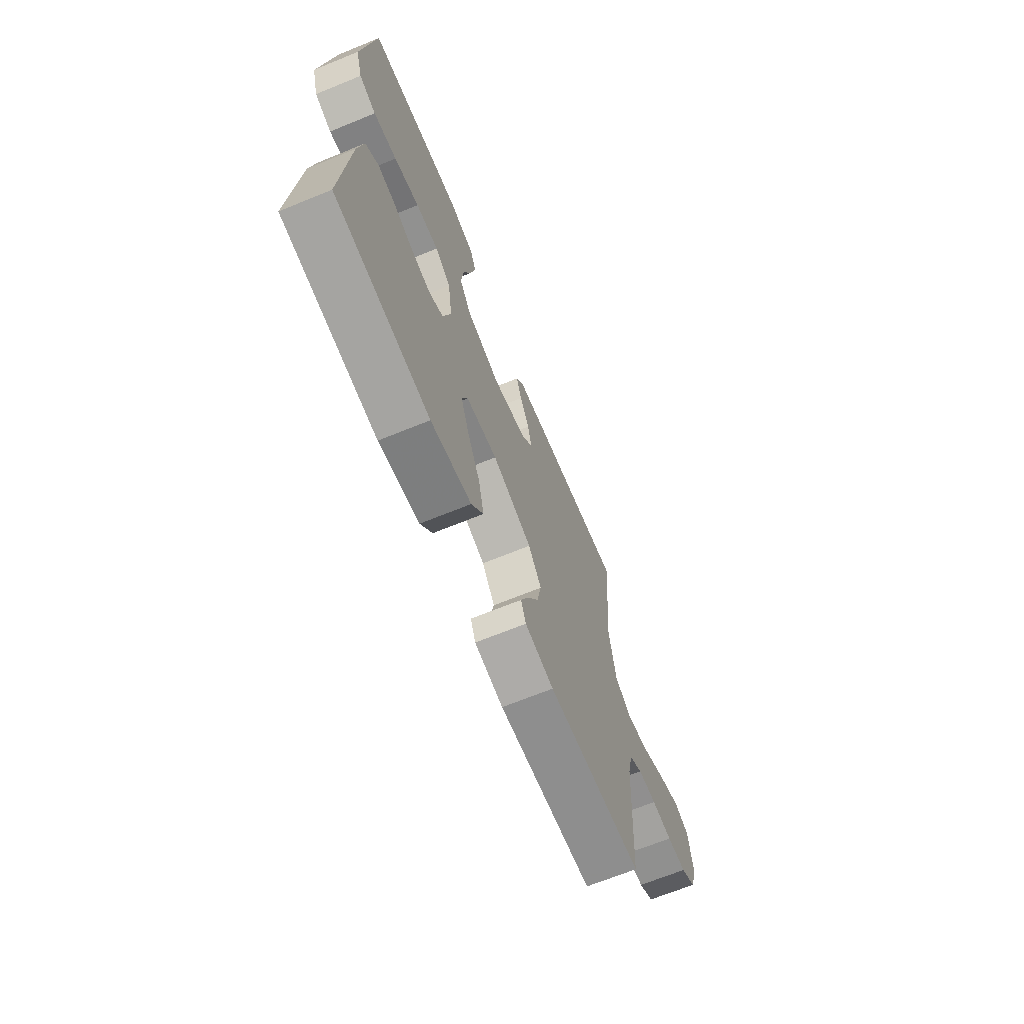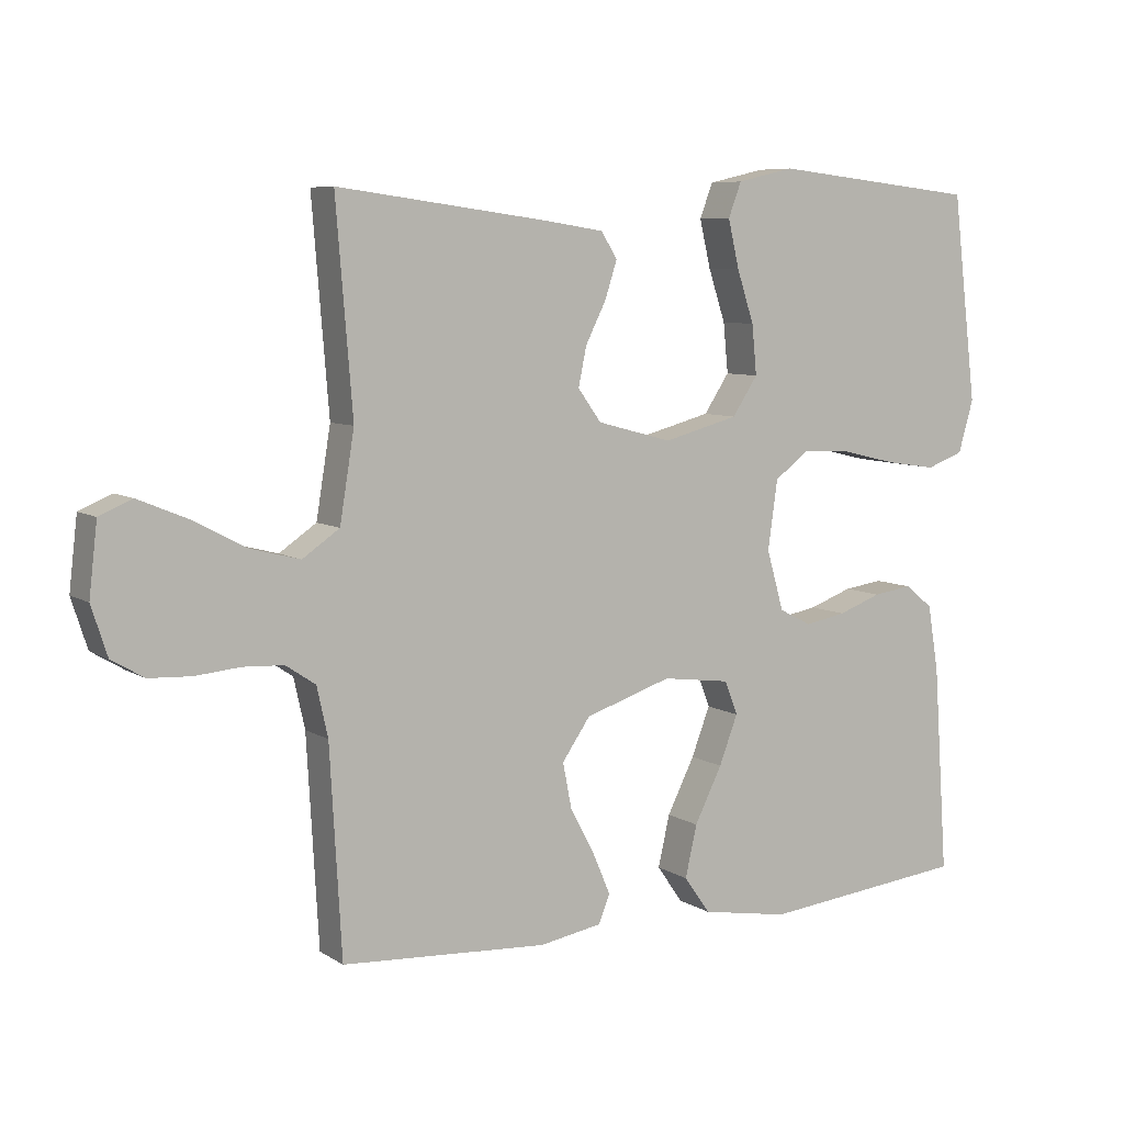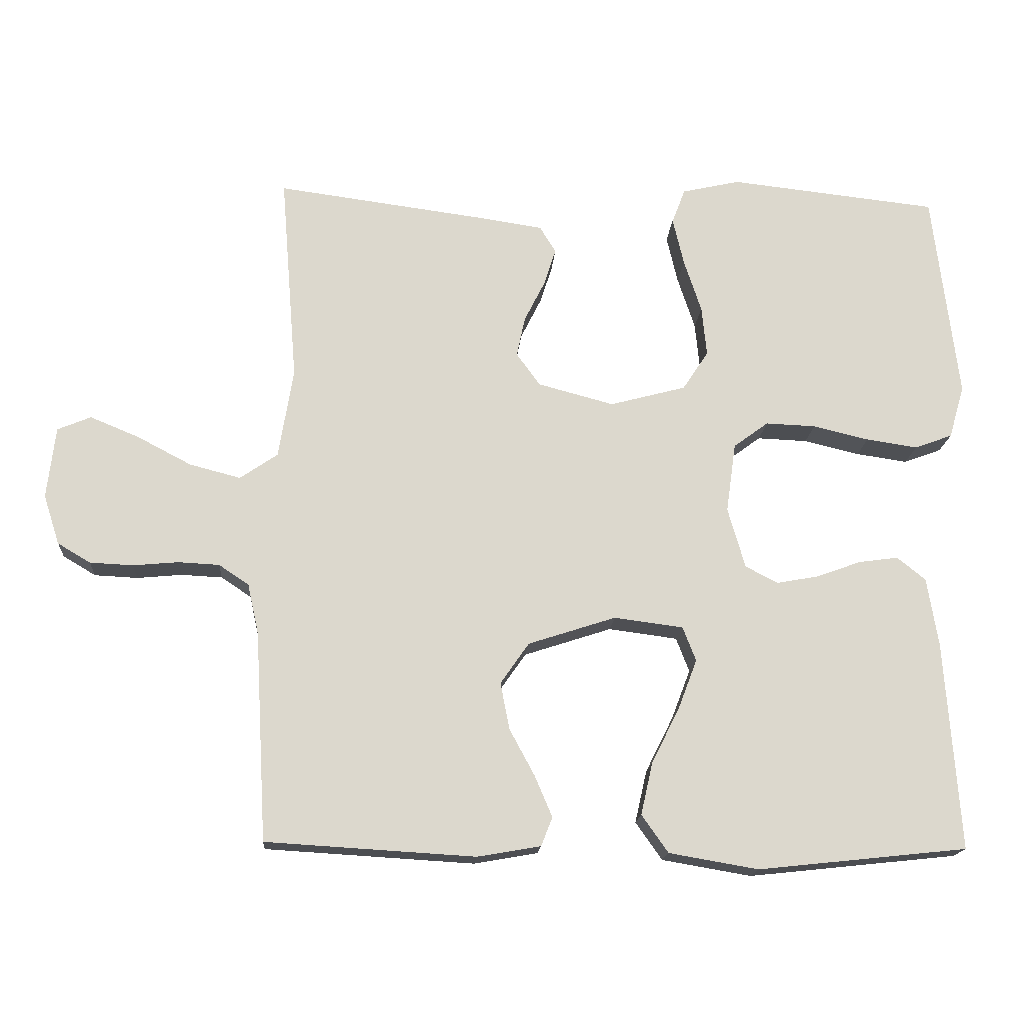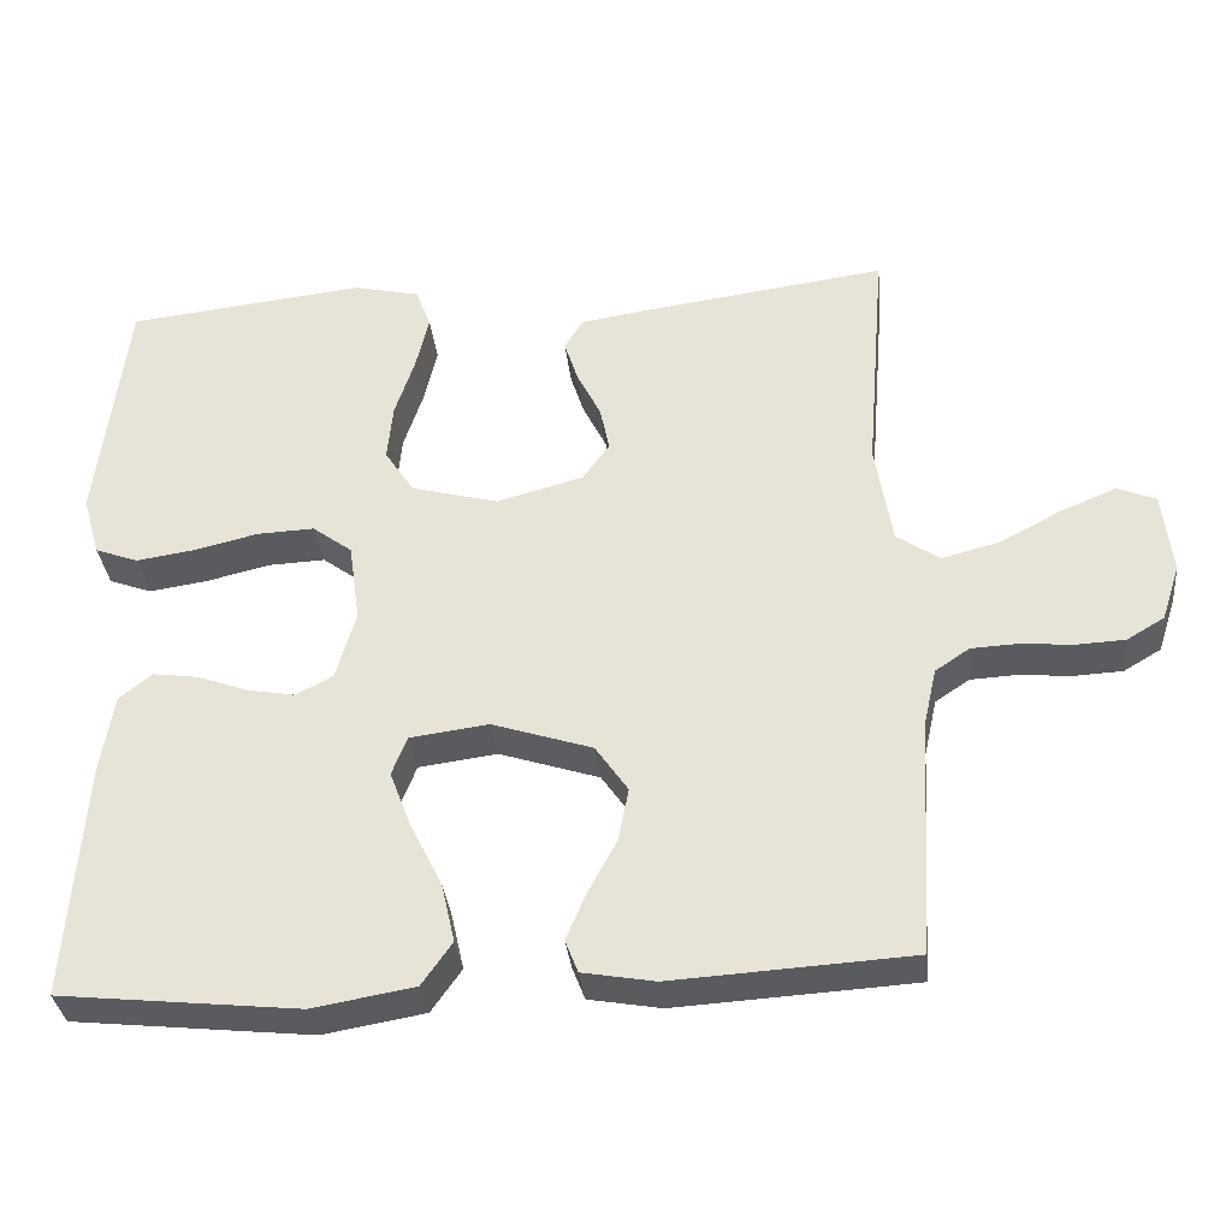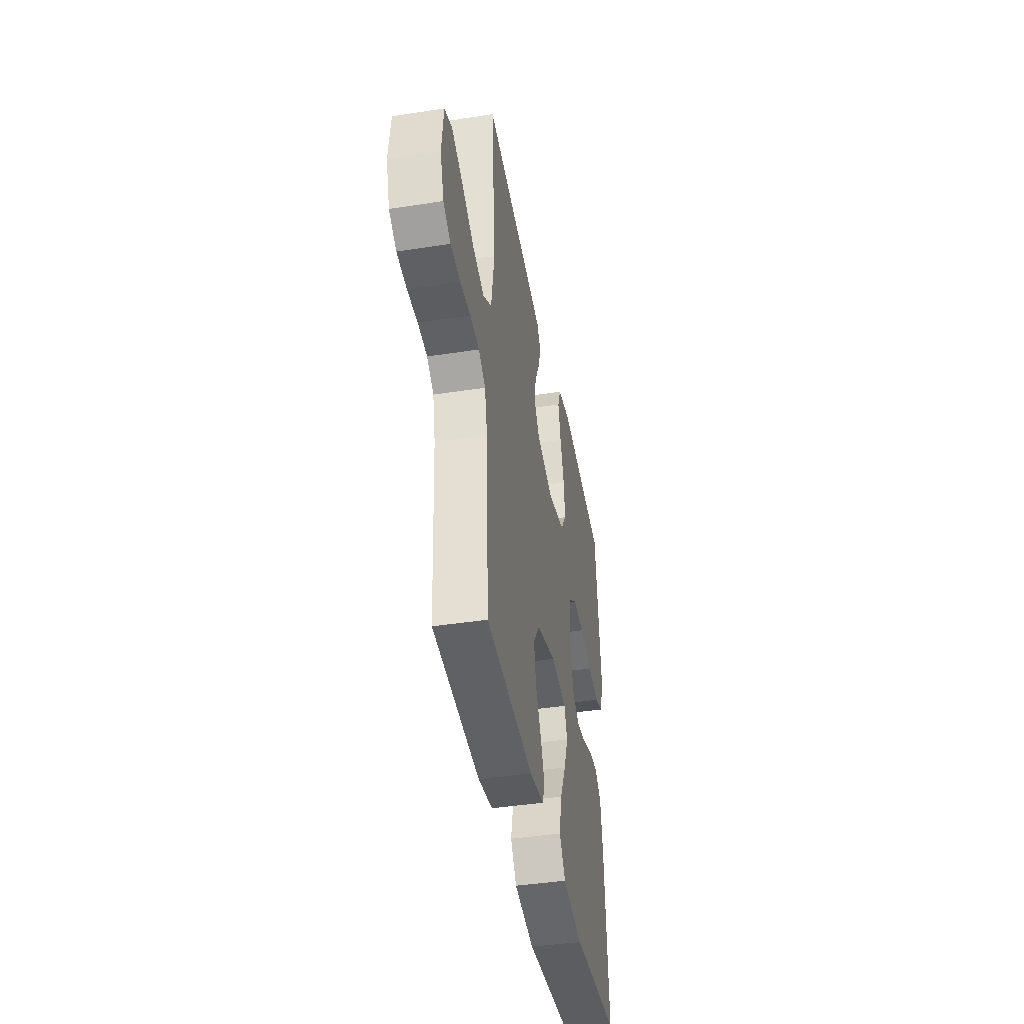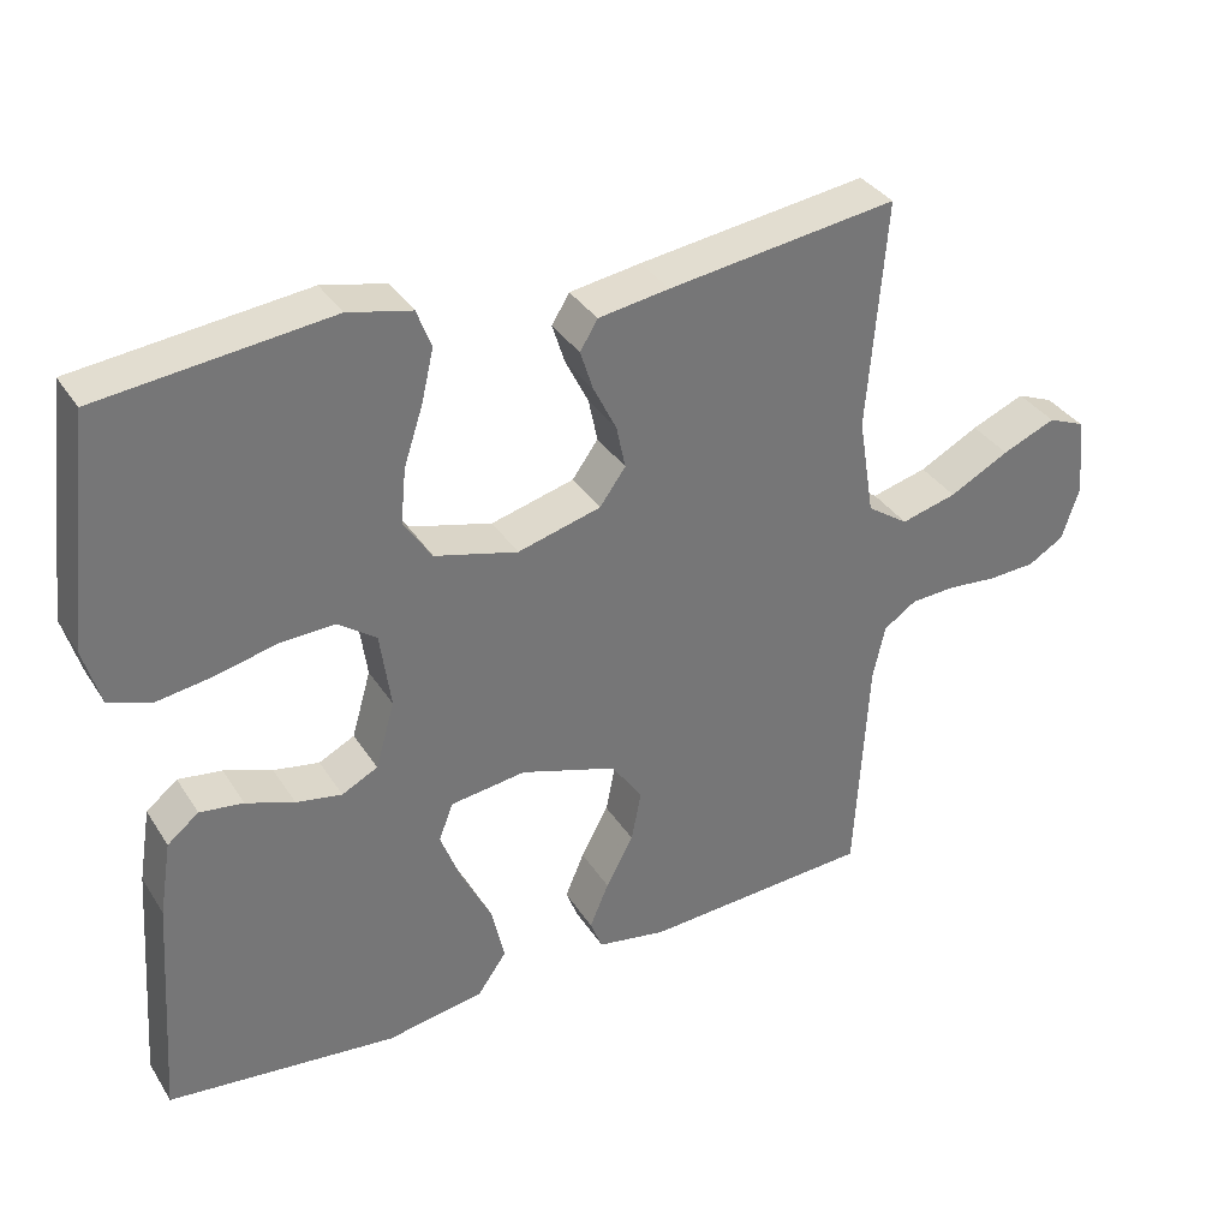
<metadata>
{"format":"obj","ext":"obj","renderer":"f3d","projection":"perspective","resolution":1024,"background":"white","views":[{"elev":-68.0,"azim":112.2,"up":"+Z"},{"elev":7.3,"azim":-30.8,"up":"+Z"},{"elev":-16.8,"azim":-3.9,"up":"+Z"},{"elev":-33.6,"azim":-174.0,"up":"+Z"},{"elev":-42.4,"azim":-79.5,"up":"+Z"},{"elev":35.1,"azim":151.7,"up":"+Z"}]}
</metadata>
<code>
v 0.5 0.07 0.5
v 0.536 0.07 0.2
v 0.514 0.07 0.124
v 0.46 0.07 0.104
v 0.386 0.07 0.115
v 0.306 0.07 0.134
v 0.234 0.07 0.137
v 0.184 0.07 0.1
v 0.17 0.07 0
v 0.195 0.07 -0.087
v 0.242 0.07 -0.111
v 0.302 0.07 -0.1
v 0.365 0.07 -0.077
v 0.422 0.07 -0.069
v 0.463 0.07 -0.102
v 0.479 0.07 -0.2
v 0.5 0.07 -0.5
v 0.2 0.07 -0.532
v 0.072 0.07 -0.51
v 0.034 0.07 -0.456
v 0.051 0.07 -0.381
v 0.091 0.07 -0.301
v 0.118 0.07 -0.23
v 0.099 0.07 -0.181
v 0 0.07 -0.168
v -0.126 0.07 -0.209
v -0.167 0.07 -0.268
v -0.154 0.07 -0.335
v -0.118 0.07 -0.402
v -0.093 0.07 -0.461
v -0.109 0.07 -0.502
v -0.2 0.07 -0.518
v -0.5 0.07 -0.5
v -0.517 0.07 -0.2
v -0.533 0.07 -0.128
v -0.576 0.07 -0.099
v -0.635 0.07 -0.096
v -0.7 0.07 -0.102
v -0.762 0.07 -0.099
v -0.809 0.07 -0.071
v -0.832 0.07 0
v -0.82 0.07 0.103
v -0.772 0.07 0.123
v -0.702 0.07 0.094
v -0.624 0.07 0.053
v -0.551 0.07 0.034
v -0.497 0.07 0.071
v -0.476 0.07 0.2
v -0.5 0.07 0.5
v -0.2 0.07 0.46
v -0.107 0.07 0.446
v -0.084 0.07 0.408
v -0.101 0.07 0.355
v -0.131 0.07 0.295
v -0.143 0.07 0.238
v -0.109 0.07 0.191
v 0 0.07 0.162
v 0.109 0.07 0.191
v 0.146 0.07 0.247
v 0.139 0.07 0.319
v 0.114 0.07 0.395
v 0.098 0.07 0.464
v 0.117 0.07 0.514
v 0.2 0.07 0.533
v 0.5 0 0.5
v 0.536 0 0.2
v 0.514 0 0.124
v 0.46 0 0.104
v 0.386 0 0.115
v 0.306 0 0.134
v 0.234 0 0.137
v 0.184 0 0.1
v 0.17 0 0
v 0.195 0 -0.087
v 0.242 0 -0.111
v 0.302 0 -0.1
v 0.365 0 -0.077
v 0.422 0 -0.069
v 0.463 0 -0.102
v 0.479 0 -0.2
v 0.5 0 -0.5
v 0.2 0 -0.532
v 0.072 0 -0.51
v 0.034 0 -0.456
v 0.051 0 -0.381
v 0.091 0 -0.301
v 0.118 0 -0.23
v 0.099 0 -0.181
v 0 0 -0.168
v -0.126 0 -0.209
v -0.167 0 -0.268
v -0.154 0 -0.335
v -0.118 0 -0.402
v -0.093 0 -0.461
v -0.109 0 -0.502
v -0.2 0 -0.518
v -0.5 0 -0.5
v -0.517 0 -0.2
v -0.533 0 -0.128
v -0.576 0 -0.099
v -0.635 0 -0.096
v -0.7 0 -0.102
v -0.762 0 -0.099
v -0.809 0 -0.071
v -0.832 0 0
v -0.82 0 0.103
v -0.772 0 0.123
v -0.702 0 0.094
v -0.624 0 0.053
v -0.551 0 0.034
v -0.497 0 0.071
v -0.476 0 0.2
v -0.5 0 0.5
v -0.2 0 0.46
v -0.107 0 0.446
v -0.084 0 0.408
v -0.101 0 0.355
v -0.131 0 0.295
v -0.143 0 0.238
v -0.109 0 0.191
v 0 0 0.162
v 0.109 0 0.191
v 0.146 0 0.247
v 0.139 0 0.319
v 0.114 0 0.395
v 0.098 0 0.464
v 0.117 0 0.514
v 0.2 0 0.533
f 4 5 6
f 3 4 6
f 2 3 6
f 1 2 6
f 64 1 6
f 63 64 6
f 62 63 6
f 61 62 6
f 60 61 6
f 59 60 6 7
f 58 59 7 8
f 57 58 8 9
f 56 57 9 10
f 52 53 54
f 51 52 54
f 50 51 54
f 49 50 54
f 48 49 54
f 47 48 54 55
f 46 47 55 56
f 43 44 45
f 42 43 45
f 41 42 45
f 40 41 45
f 39 40 45
f 38 39 45
f 37 38 45
f 36 37 45 46
f 46 56 10
f 36 46 10
f 35 36 10
f 32 33 34
f 31 32 34
f 30 31 34
f 29 30 34
f 28 29 34
f 27 28 34 35
f 20 21 22
f 19 20 22
f 18 19 22
f 17 18 22
f 16 17 22
f 15 16 22
f 14 15 22
f 13 14 22
f 12 13 22
f 11 12 22 23
f 10 11 23 24
f 26 27 35
f 25 26 35 10
f 10 24 25
f 70 69 68
f 70 68 67
f 70 67 66
f 70 66 65
f 70 65 128
f 70 128 127
f 70 127 126
f 70 126 125
f 70 125 124
f 71 70 124 123
f 72 71 123 122
f 73 72 122 121
f 74 73 121 120
f 118 117 116
f 118 116 115
f 118 115 114
f 118 114 113
f 118 113 112
f 119 118 112 111
f 120 119 111 110
f 109 108 107
f 109 107 106
f 109 106 105
f 109 105 104
f 109 104 103
f 109 103 102
f 109 102 101
f 110 109 101 100
f 74 120 110
f 74 110 100
f 74 100 99
f 98 97 96
f 98 96 95
f 98 95 94
f 98 94 93
f 98 93 92
f 99 98 92 91
f 86 85 84
f 86 84 83
f 86 83 82
f 86 82 81
f 86 81 80
f 86 80 79
f 86 79 78
f 86 78 77
f 86 77 76
f 87 86 76 75
f 88 87 75 74
f 99 91 90
f 74 99 90 89
f 89 88 74
f 1 65 66 2
f 2 66 67 3
f 3 67 68 4
f 4 68 69 5
f 5 69 70 6
f 6 70 71 7
f 7 71 72 8
f 8 72 73 9
f 9 73 74 10
f 10 74 75 11
f 11 75 76 12
f 12 76 77 13
f 13 77 78 14
f 14 78 79 15
f 15 79 80 16
f 16 80 81 17
f 17 81 82 18
f 18 82 83 19
f 19 83 84 20
f 20 84 85 21
f 21 85 86 22
f 22 86 87 23
f 23 87 88 24
f 24 88 89 25
f 25 89 90 26
f 26 90 91 27
f 27 91 92 28
f 28 92 93 29
f 29 93 94 30
f 30 94 95 31
f 31 95 96 32
f 32 96 97 33
f 33 97 98 34
f 34 98 99 35
f 35 99 100 36
f 36 100 101 37
f 37 101 102 38
f 38 102 103 39
f 39 103 104 40
f 40 104 105 41
f 41 105 106 42
f 42 106 107 43
f 43 107 108 44
f 44 108 109 45
f 45 109 110 46
f 46 110 111 47
f 47 111 112 48
f 48 112 113 49
f 49 113 114 50
f 50 114 115 51
f 51 115 116 52
f 52 116 117 53
f 53 117 118 54
f 54 118 119 55
f 55 119 120 56
f 56 120 121 57
f 57 121 122 58
f 58 122 123 59
f 59 123 124 60
f 60 124 125 61
f 61 125 126 62
f 62 126 127 63
f 63 127 128 64
f 64 128 65 1

</code>
